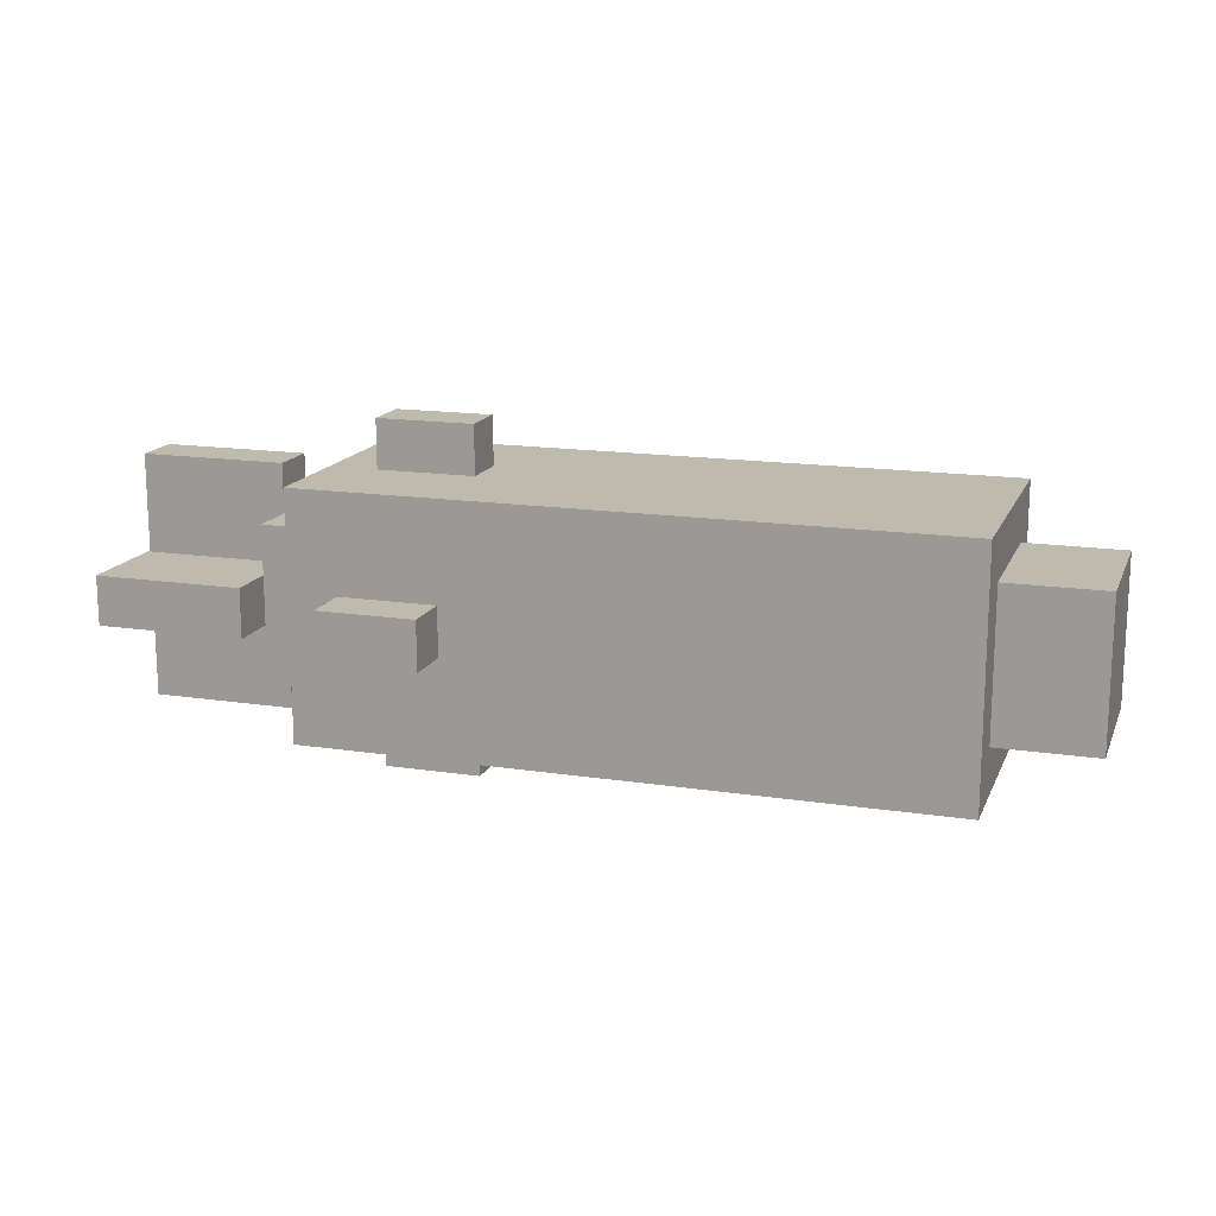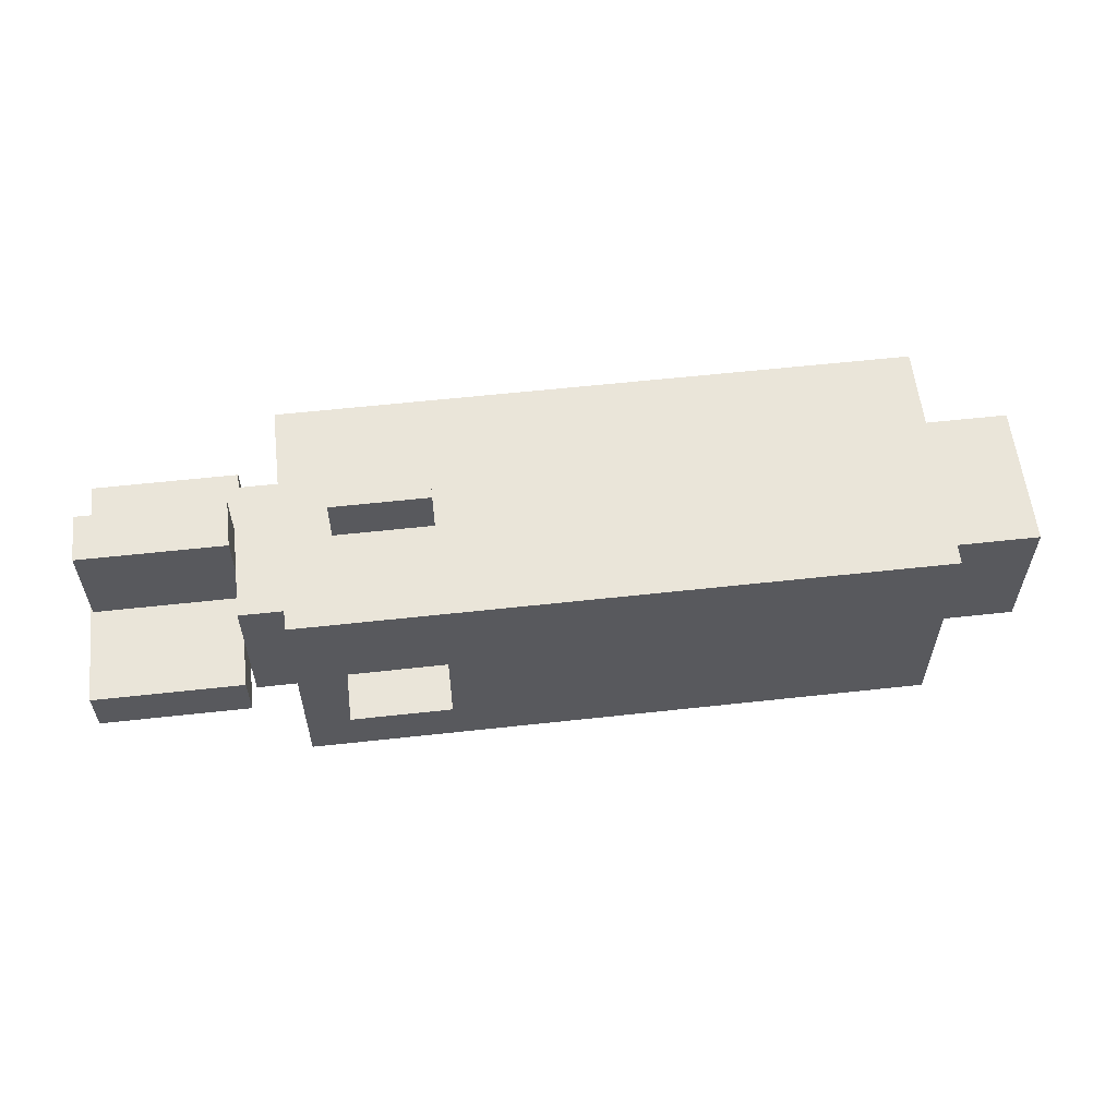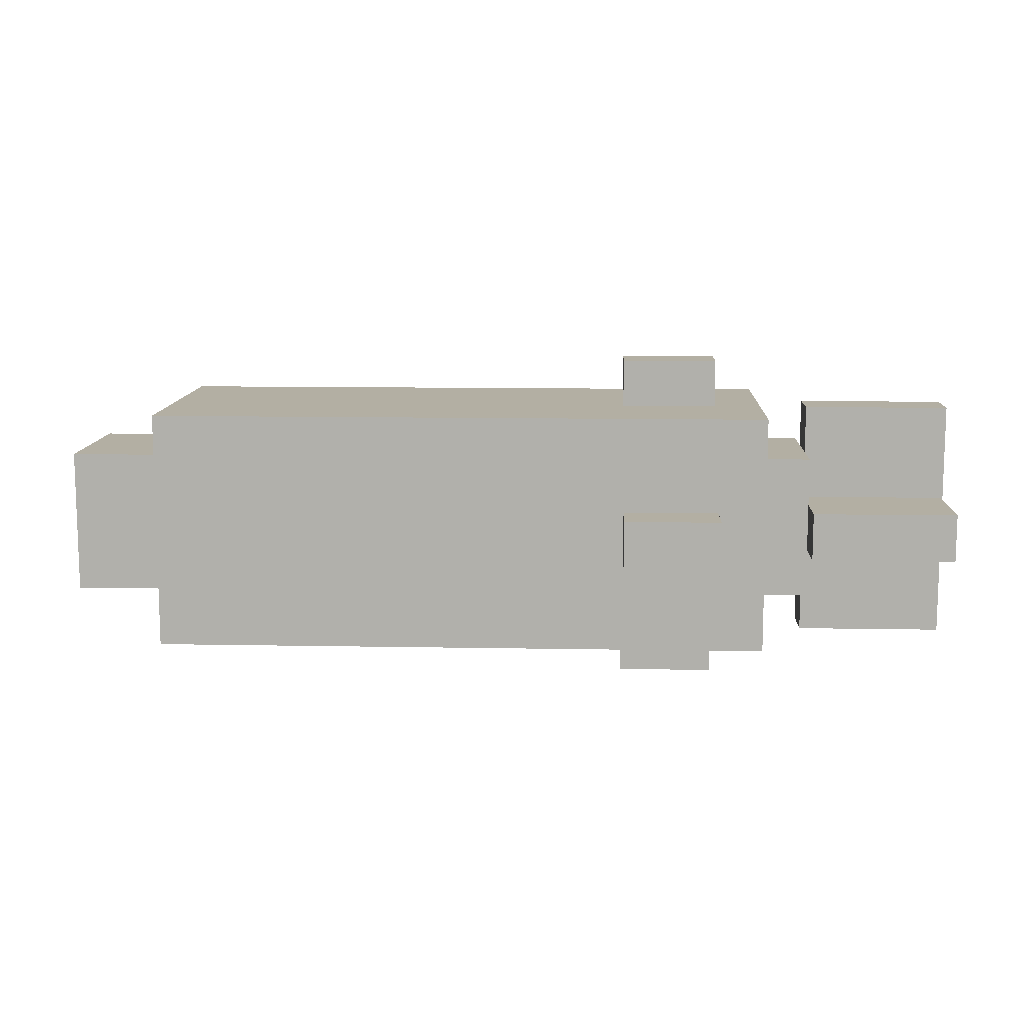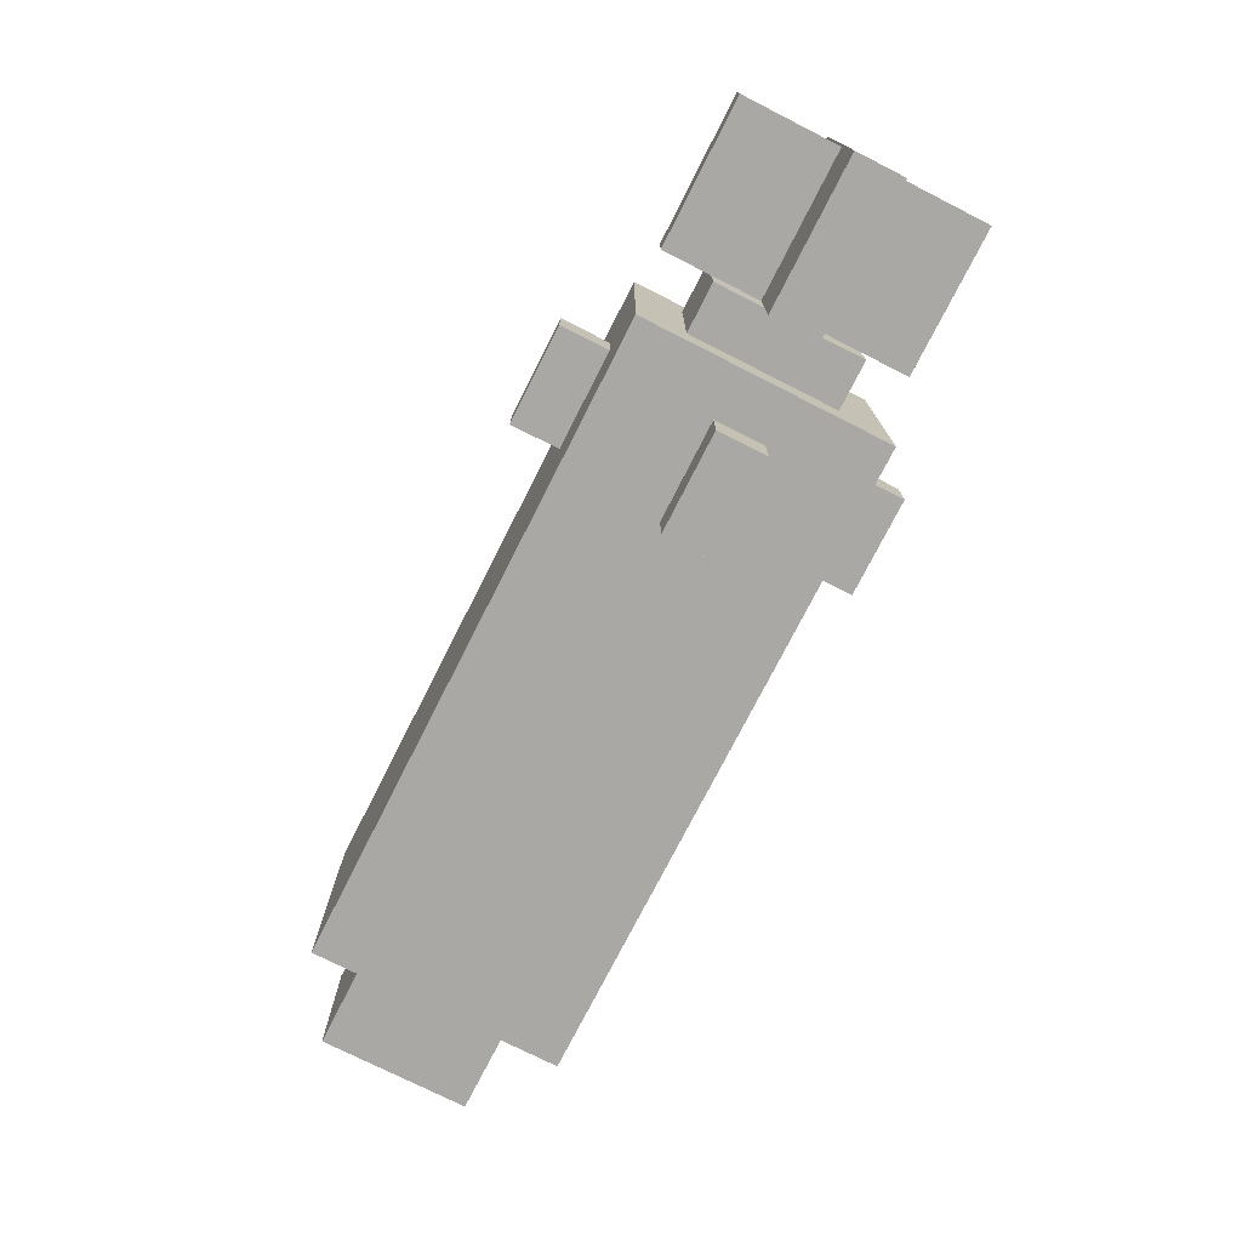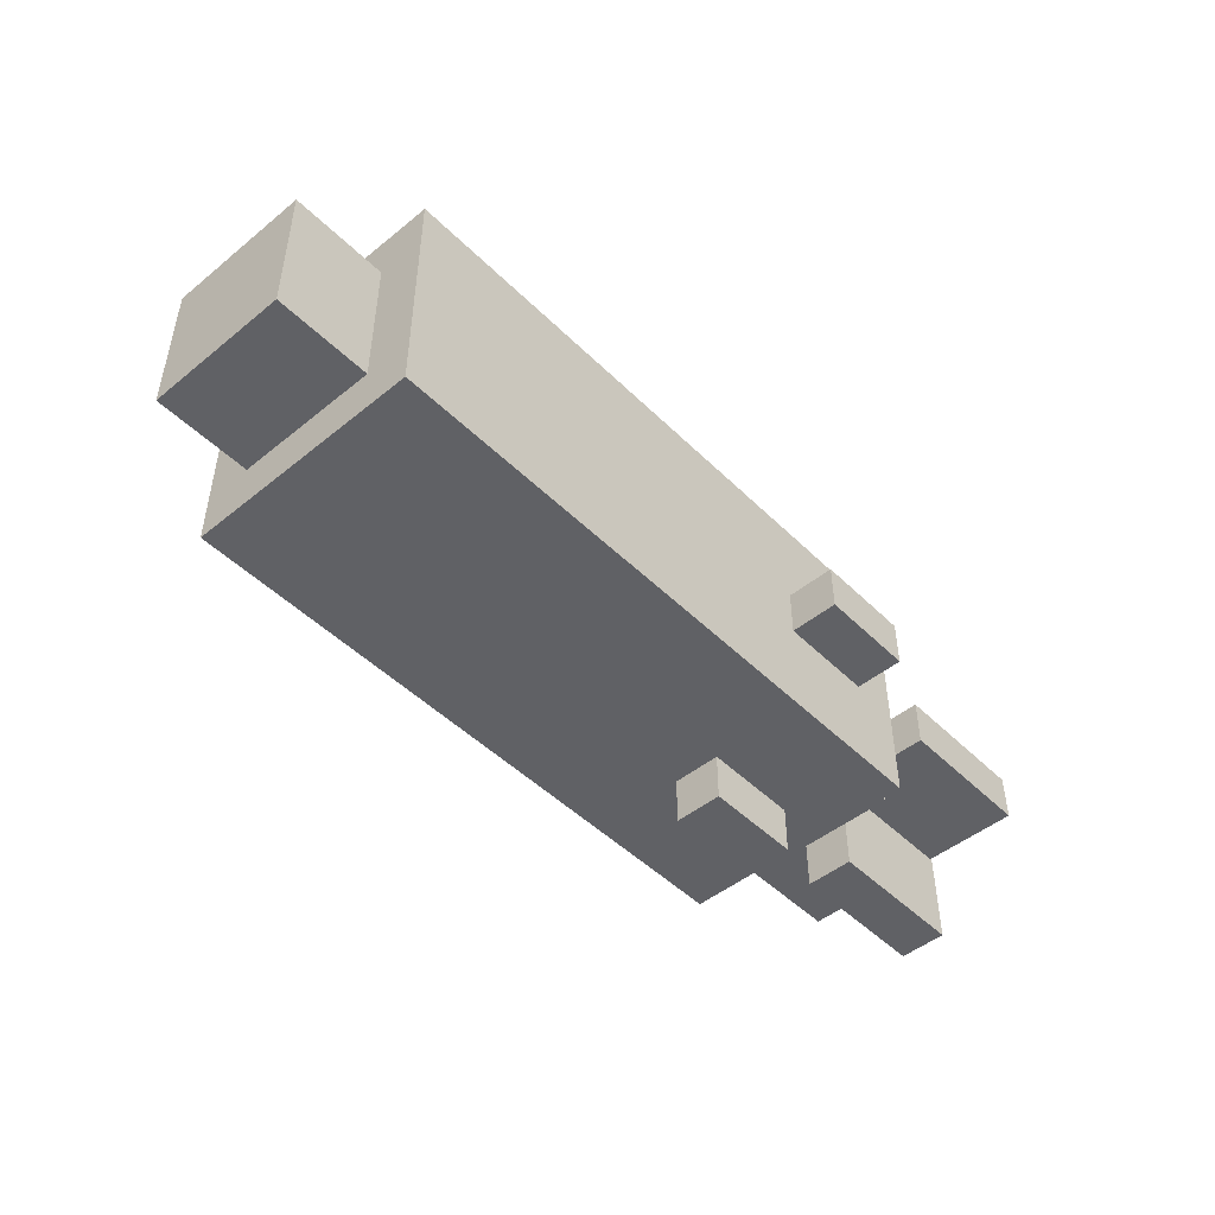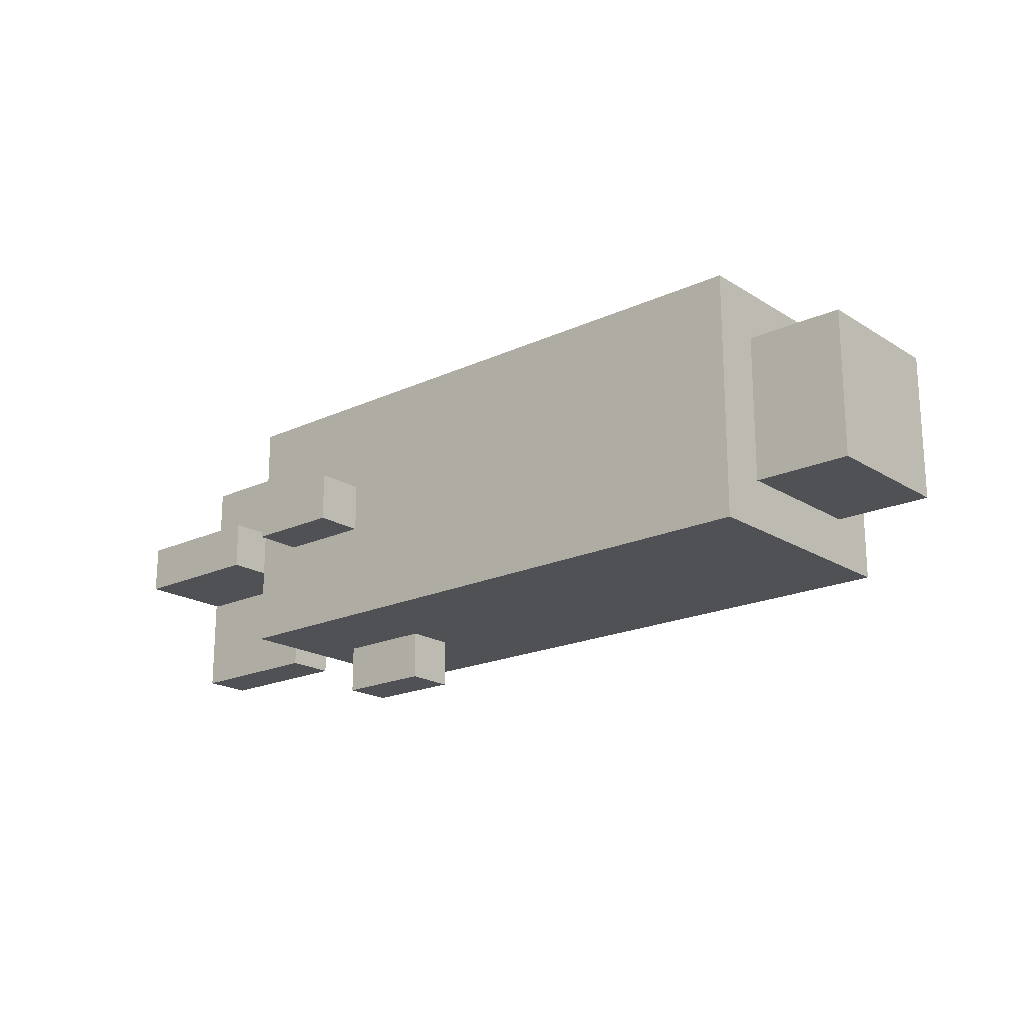
<metadata>
{"format":"obj","ext":"obj","renderer":"f3d","projection":"perspective","resolution":1024,"background":"white","views":[{"elev":15.6,"azim":17.8,"up":"+Y"},{"elev":58.6,"azim":-6.5,"up":"+Y"},{"elev":11.1,"azim":-177.4,"up":"+Z"},{"elev":-75.1,"azim":-116.9,"up":"+Z"},{"elev":-47.8,"azim":132.4,"up":"+Z"},{"elev":-19.5,"azim":40.8,"up":"+Z"}]}
</metadata>
<code>
g Autoaim_Rocketlauncher_Rocket
v 0.1505 -0.05 0.05
v -0.1095 0.05 0.05
v 0.1505 0.05 0.05
v -0.1095 -0.05 0.05
v -0.1095 0.05 0.05
v 0.1505 0.05 -0.05
v 0.1505 0.05 0.05
v -0.1095 0.05 -0.05
v -0.1095 -0.05 -0.05
v 0.1505 0.05 -0.05
v -0.1095 0.05 -0.05
v 0.1505 -0.05 -0.05
v -0.1095 0.05 -0.05
v -0.1095 -0.05 0.05
v -0.1095 -0.05 -0.05
v -0.1095 0.05 0.05
v 0.1505 0.05 -0.05
v 0.1505 -0.05 0.05
v 0.1505 0.05 0.05
v 0.1505 -0.05 -0.05
v 0.1505 -0.05 0.05
v -0.1095 -0.05 -0.05
v -0.1095 -0.05 0.05
v 0.1505 -0.05 -0.05
v 0.1905 -0.03 0.03
v 0.1905 0.03 -0.03
v 0.1905 -0.03 -0.03
v 0.1905 0.03 0.03
v 0.1905 0.03 -0.03
v 0.1505 0.03 0.03
v 0.1505 0.03 -0.03
v 0.1905 0.03 0.03
v 0.1505 -0.03 0.03
v 0.1905 0.03 0.03
v 0.1905 -0.03 0.03
v 0.1505 0.03 0.03
v 0.1505 -0.03 -0.03
v 0.1905 -0.03 0.03
v 0.1905 -0.03 -0.03
v 0.1505 -0.03 0.03
v 0.1505 -0.03 -0.03
v 0.1905 0.03 -0.03
v 0.1505 0.03 -0.03
v 0.1905 -0.03 -0.03
v -0.08951 0.05 0.01
v -0.04951 0.07 0.01
v -0.04951 0.05 0.01
v -0.08951 0.07 0.01
v -0.08951 0.07 0.01
v -0.04951 0.07 -0.01
v -0.04951 0.07 0.01
v -0.08951 0.07 -0.01
v -0.04951 0.07 -0.01
v -0.08951 0.05 -0.01
v -0.04951 0.05 -0.01
v -0.08951 0.07 -0.01
v -0.04951 0.07 0.01
v -0.04951 0.05 -0.01
v -0.04951 0.05 0.01
v -0.04951 0.07 -0.01
v -0.08951 0.07 0.01
v -0.08951 0.05 -0.01
v -0.08951 0.07 -0.01
v -0.08951 0.05 0.01
v -0.08951 -0.05 -0.01
v -0.04951 -0.07 -0.01
v -0.04951 -0.05 -0.01
v -0.08951 -0.07 -0.01
v -0.08951 -0.07 -0.01
v -0.04951 -0.07 0.01
v -0.04951 -0.07 -0.01
v -0.08951 -0.07 0.01
v -0.04951 -0.07 0.01
v -0.08951 -0.05 0.01
v -0.04951 -0.05 0.01
v -0.08951 -0.07 0.01
v -0.04951 -0.07 -0.01
v -0.04951 -0.05 0.01
v -0.04951 -0.05 -0.01
v -0.04951 -0.07 0.01
v -0.08951 -0.07 -0.01
v -0.08951 -0.05 0.01
v -0.08951 -0.07 0.01
v -0.08951 -0.05 -0.01
v -0.08951 0.01 -0.05
v -0.04951 0.01 -0.07
v -0.04951 0.01 -0.05
v -0.08951 0.01 -0.07
v -0.08951 0.01 -0.07
v -0.04951 -0.01 -0.07
v -0.04951 0.01 -0.07
v -0.08951 -0.01 -0.07
v -0.04951 -0.01 -0.07
v -0.08951 -0.01 -0.05
v -0.04951 -0.01 -0.05
v -0.08951 -0.01 -0.07
v -0.04951 0.01 -0.07
v -0.04951 -0.01 -0.05
v -0.04951 0.01 -0.05
v -0.04951 -0.01 -0.07
v -0.08951 0.01 -0.07
v -0.08951 -0.01 -0.05
v -0.08951 -0.01 -0.07
v -0.08951 0.01 -0.05
v -0.08951 -0.01 0.05
v -0.04951 -0.01 0.07
v -0.04951 -0.01 0.05
v -0.08951 -0.01 0.07
v -0.08951 -0.01 0.07
v -0.04951 0.01 0.07
v -0.04951 -0.01 0.07
v -0.08951 0.01 0.07
v -0.04951 0.01 0.07
v -0.08951 0.01 0.05
v -0.04951 0.01 0.05
v -0.08951 0.01 0.07
v -0.04951 -0.01 0.07
v -0.04951 0.01 0.05
v -0.04951 -0.01 0.05
v -0.04951 0.01 0.07
v -0.08951 -0.01 0.07
v -0.08951 0.01 0.05
v -0.08951 0.01 0.07
v -0.08951 -0.01 0.05
v -0.1295 0.05 0.01
v -0.1895 -0.05 0.01
v -0.1895 0.05 0.01
v -0.1295 -0.05 0.01
v -0.1295 0.05 0.01
v -0.1295 -0.05 -0.01
v -0.1295 -0.05 0.01
v -0.1295 0.05 -0.01
v -0.1895 0.05 0.01
v -0.1895 -0.05 -0.01
v -0.1895 0.05 -0.01
v -0.1895 -0.05 0.01
v -0.1295 0.05 -0.01
v -0.1895 -0.05 -0.01
v -0.1295 -0.05 -0.01
v -0.1895 0.05 -0.01
v -0.1295 0.05 0.01
v -0.1895 0.05 -0.01
v -0.1295 0.05 -0.01
v -0.1895 0.05 0.01
v -0.1295 -0.05 -0.01
v -0.1895 -0.05 0.01
v -0.1295 -0.05 0.01
v -0.1895 -0.05 -0.01
v -0.1295 0.01 -0.05
v -0.1905 0.01 0.05
v -0.1905 0.01 -0.05
v -0.1295 0.01 0.05
v -0.1295 0.01 -0.05
v -0.1295 -0.01 0.05
v -0.1295 0.01 0.05
v -0.1295 -0.01 -0.05
v -0.1905 0.01 -0.05
v -0.1905 -0.01 0.05
v -0.1905 -0.01 -0.05
v -0.1905 0.01 0.05
v -0.1295 -0.01 -0.05
v -0.1905 -0.01 0.05
v -0.1295 -0.01 0.05
v -0.1905 -0.01 -0.05
v -0.1295 0.01 -0.05
v -0.1905 -0.01 -0.05
v -0.1295 -0.01 -0.05
v -0.1905 0.01 -0.05
v -0.1295 -0.01 0.05
v -0.1905 0.01 0.05
v -0.1295 0.01 0.05
v -0.1905 -0.01 0.05
v -0.1295 0.03 0.03
v -0.1295 -0.03 -0.03
v -0.1295 0.03 -0.03
v -0.1295 -0.03 0.03
v -0.1295 -0.03 -0.03
v -0.1095 0.03 -0.03
v -0.1295 0.03 -0.03
v -0.1095 -0.03 -0.03
v -0.1095 0.03 -0.03
v -0.1295 0.03 0.03
v -0.1295 0.03 -0.03
v -0.1095 0.03 0.03
v -0.1295 0.03 0.03
v -0.1095 -0.03 0.03
v -0.1295 -0.03 0.03
v -0.1095 0.03 0.03
v -0.1095 -0.03 0.03
v -0.1295 -0.03 -0.03
v -0.1295 -0.03 0.03
v -0.1095 -0.03 -0.03
f -190 -191 -192
f -189 -192 -191
f -186 -187 -188
f -185 -188 -187
f -182 -183 -184
f -181 -184 -183
f -178 -179 -180
f -177 -180 -179
f -174 -175 -176
f -173 -176 -175
f -170 -171 -172
f -169 -172 -171
f -166 -167 -168
f -165 -168 -167
f -162 -163 -164
f -161 -164 -163
f -158 -159 -160
f -157 -160 -159
f -154 -155 -156
f -153 -156 -155
f -150 -151 -152
f -149 -152 -151
f -146 -147 -148
f -145 -148 -147
f -142 -143 -144
f -141 -144 -143
f -138 -139 -140
f -137 -140 -139
f -134 -135 -136
f -133 -136 -135
f -130 -131 -132
f -129 -132 -131
f -126 -127 -128
f -125 -128 -127
f -122 -123 -124
f -121 -124 -123
f -118 -119 -120
f -117 -120 -119
f -114 -115 -116
f -113 -116 -115
f -110 -111 -112
f -109 -112 -111
f -106 -107 -108
f -105 -108 -107
f -102 -103 -104
f -101 -104 -103
f -98 -99 -100
f -97 -100 -99
f -94 -95 -96
f -93 -96 -95
f -90 -91 -92
f -89 -92 -91
f -86 -87 -88
f -85 -88 -87
f -82 -83 -84
f -81 -84 -83
f -78 -79 -80
f -77 -80 -79
f -74 -75 -76
f -73 -76 -75
f -70 -71 -72
f -69 -72 -71
f -66 -67 -68
f -65 -68 -67
f -62 -63 -64
f -61 -64 -63
f -58 -59 -60
f -57 -60 -59
f -54 -55 -56
f -53 -56 -55
f -50 -51 -52
f -49 -52 -51
f -46 -47 -48
f -45 -48 -47
f -42 -43 -44
f -41 -44 -43
f -38 -39 -40
f -37 -40 -39
f -34 -35 -36
f -33 -36 -35
f -30 -31 -32
f -29 -32 -31
f -26 -27 -28
f -25 -28 -27
f -22 -23 -24
f -21 -24 -23
f -18 -19 -20
f -17 -20 -19
f -14 -15 -16
f -13 -16 -15
f -10 -11 -12
f -9 -12 -11
f -6 -7 -8
f -5 -8 -7
f -2 -3 -4
f -1 -4 -3

</code>
